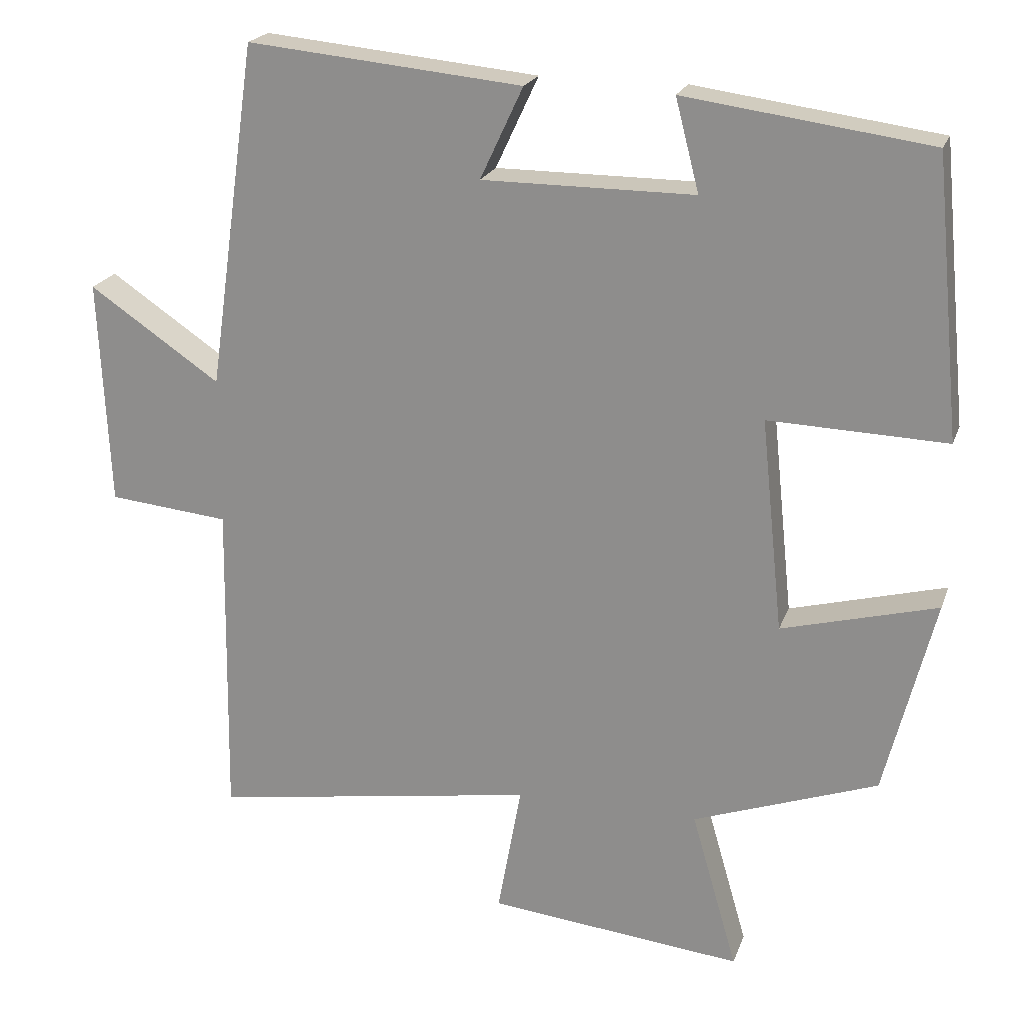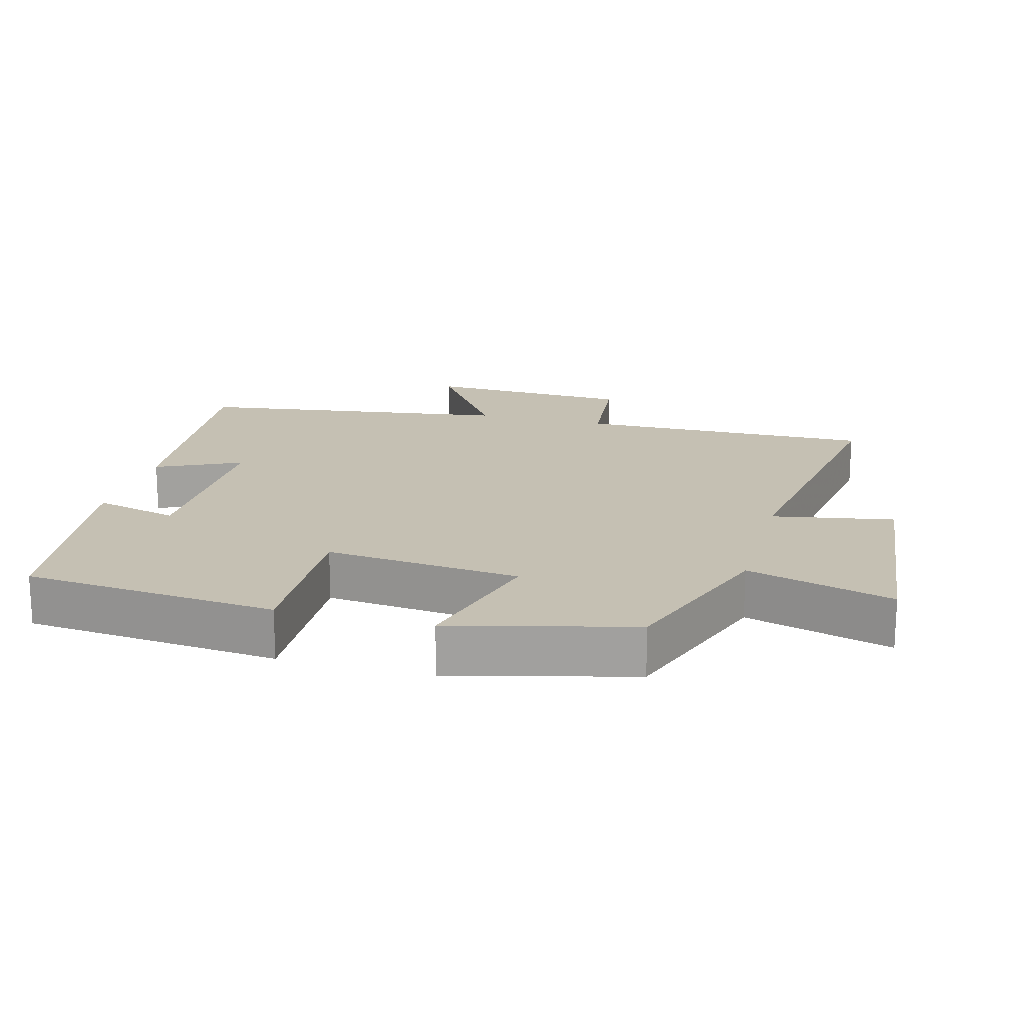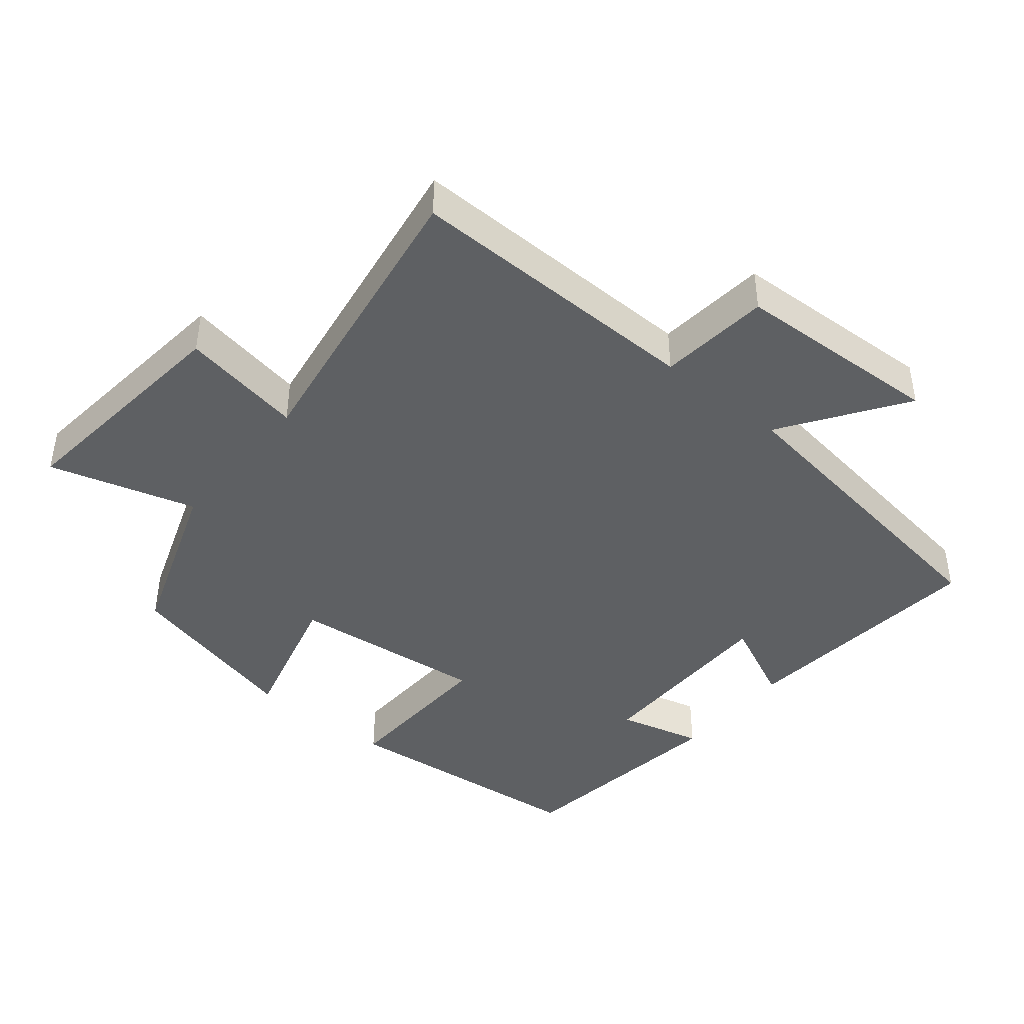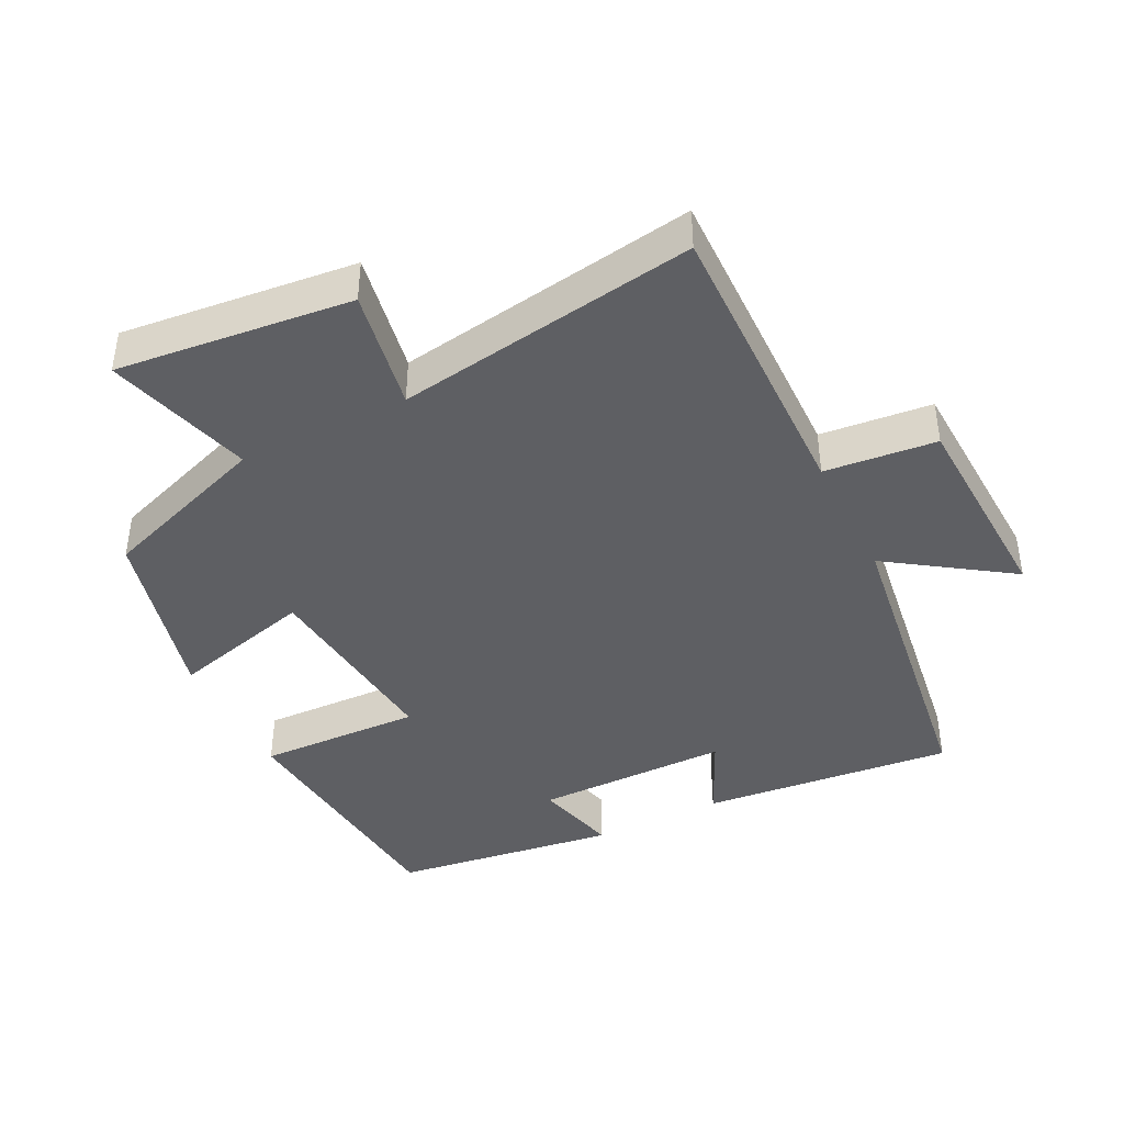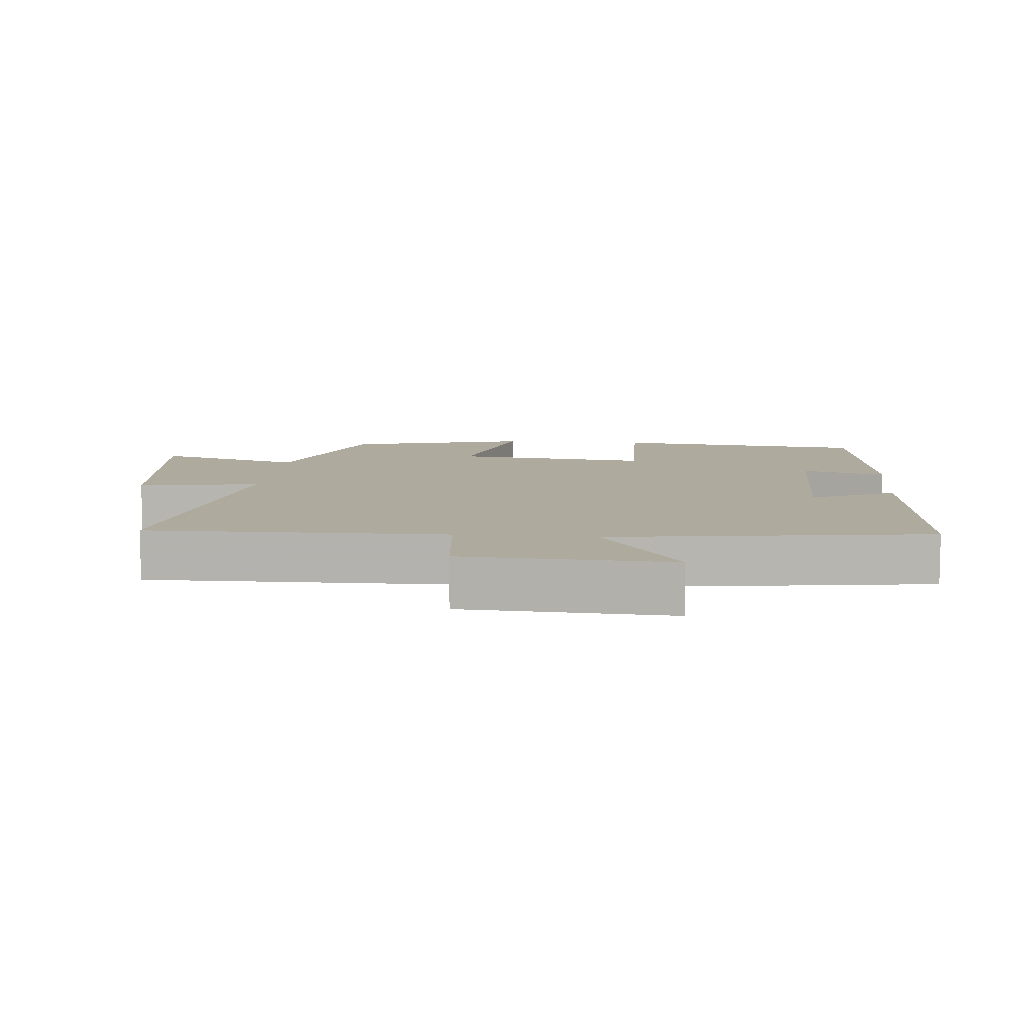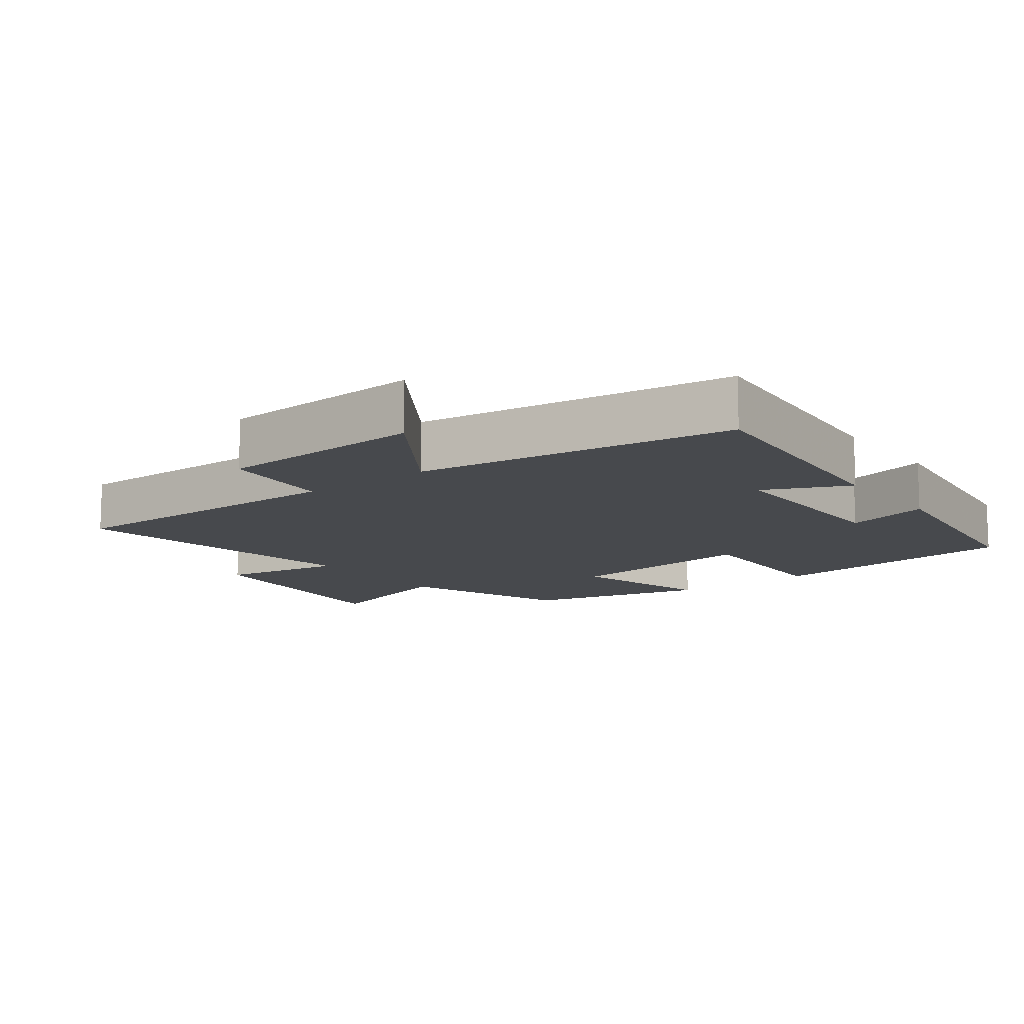
<metadata>
{"format":"obj","ext":"obj","renderer":"f3d","projection":"perspective","resolution":1024,"background":"white","views":[{"elev":21.1,"azim":16.6,"up":"+Z"},{"elev":18.1,"azim":105.0,"up":"+Y"},{"elev":-42.6,"azim":-129.4,"up":"+Y"},{"elev":-41.6,"azim":-153.5,"up":"+Y"},{"elev":9.3,"azim":-84.6,"up":"+Y"},{"elev":-12.2,"azim":-52.5,"up":"+Y"}]}
</metadata>
<code>
v -0.434 0.07 0.536
v -0.063 0.07 0.5
v -0.121 0.07 0.376
v 0.165 0.07 0.376
v 0.133 0.07 0.5
v 0.464 0.07 0.455
v 0.5 0.07 0.08
v 0.26 0.07 0.088
v 0.29 0.07 -0.2
v 0.5 0.07 -0.144
v 0.433 0.07 -0.411
v 0.184 0.07 -0.5
v 0.246 0.07 -0.715
v -0.098 0.07 -0.679
v -0.066 0.07 -0.5
v -0.507 0.07 -0.57
v -0.5 0.07 -0.133
v -0.663 0.07 -0.117
v -0.677 0.07 0.189
v -0.5 0.07 0.069
v -0.434 0 0.536
v -0.063 0 0.5
v -0.121 0 0.376
v 0.165 0 0.376
v 0.133 0 0.5
v 0.464 0 0.455
v 0.5 0 0.08
v 0.26 0 0.088
v 0.29 0 -0.2
v 0.5 0 -0.144
v 0.433 0 -0.411
v 0.184 0 -0.5
v 0.246 0 -0.715
v -0.098 0 -0.679
v -0.066 0 -0.5
v -0.507 0 -0.57
v -0.5 0 -0.133
v -0.663 0 -0.117
v -0.677 0 0.189
v -0.5 0 0.069
f 17 18 19 20
f 17 20 1 2
f 15 16 17
f 12 13 14 15
f 9 10 11 12
f 8 9 12 15
f 5 6 7 8
f 4 5 8
f 3 4 8 15
f 17 2 3
f 3 15 17
f 40 39 38 37
f 22 21 40 37
f 37 36 35
f 35 34 33 32
f 32 31 30 29
f 35 32 29 28
f 28 27 26 25
f 28 25 24
f 35 28 24 23
f 23 22 37
f 37 35 23
f 1 21 22 2
f 2 22 23 3
f 3 23 24 4
f 4 24 25 5
f 5 25 26 6
f 6 26 27 7
f 7 27 28 8
f 8 28 29 9
f 9 29 30 10
f 10 30 31 11
f 11 31 32 12
f 12 32 33 13
f 13 33 34 14
f 14 34 35 15
f 15 35 36 16
f 16 36 37 17
f 17 37 38 18
f 18 38 39 19
f 19 39 40 20
f 20 40 21 1

</code>
